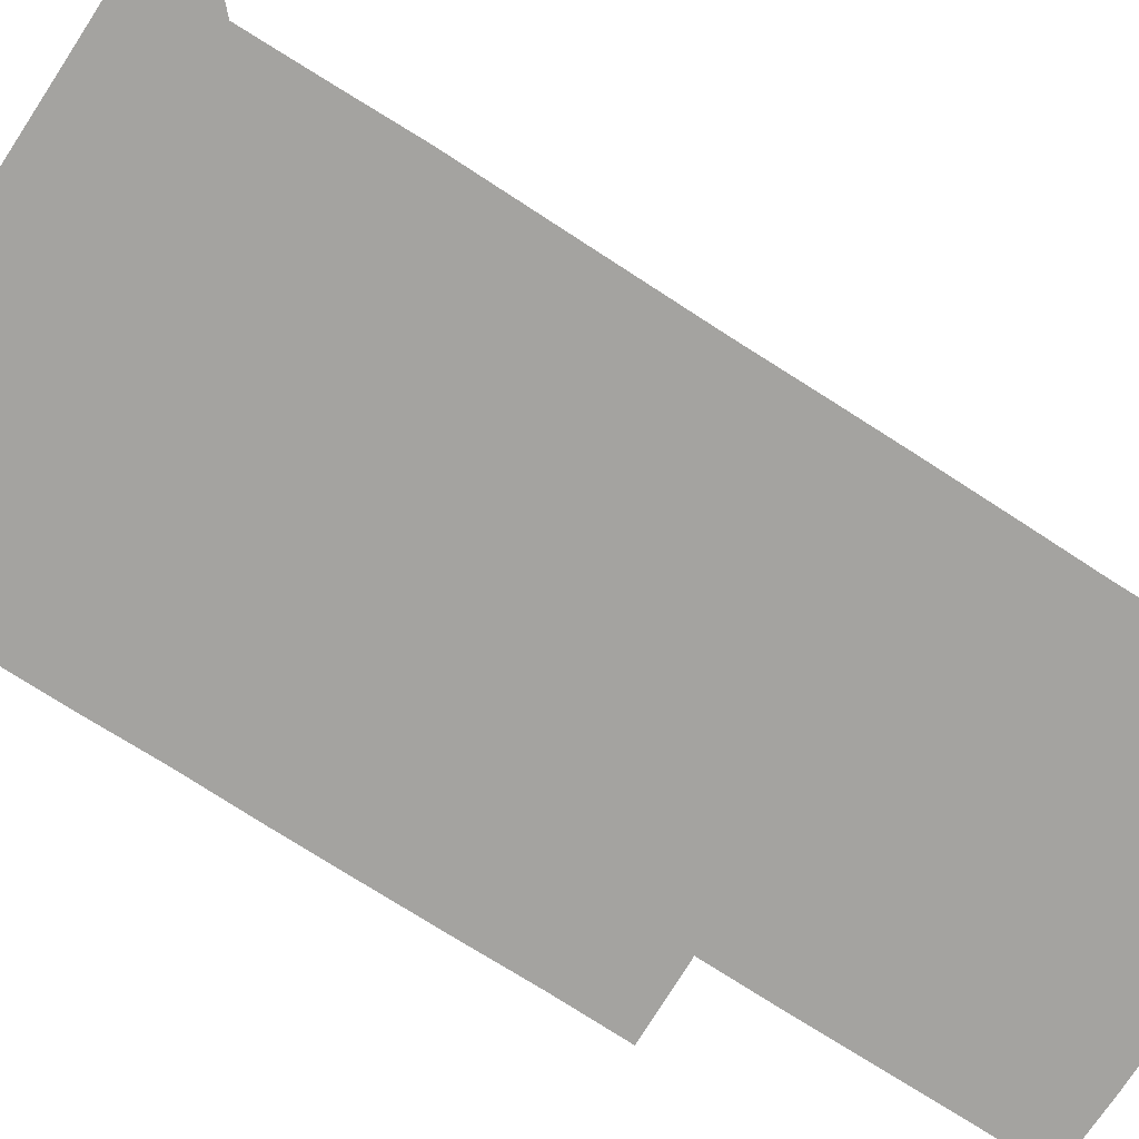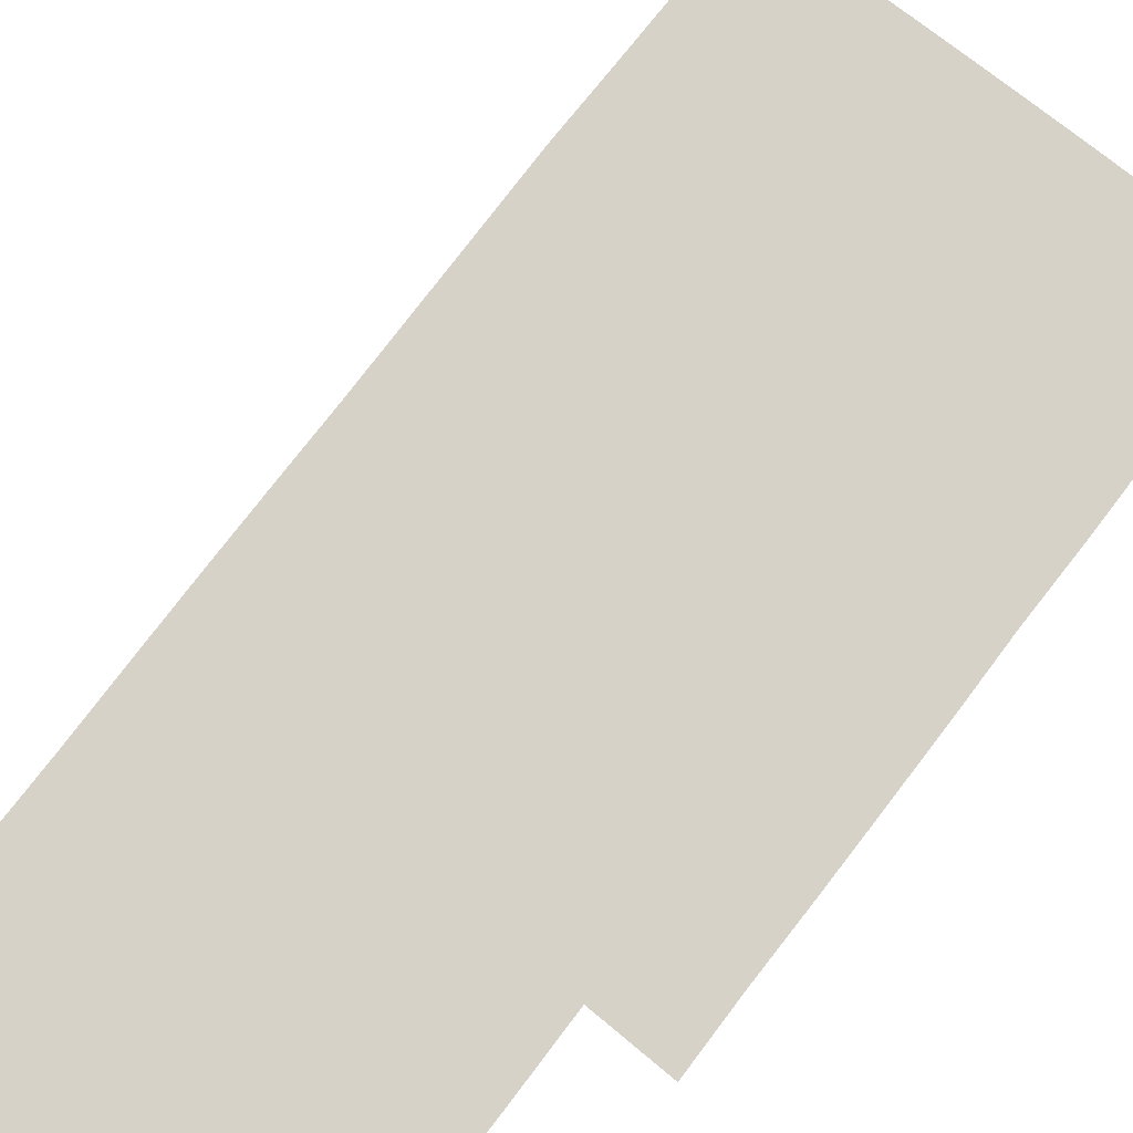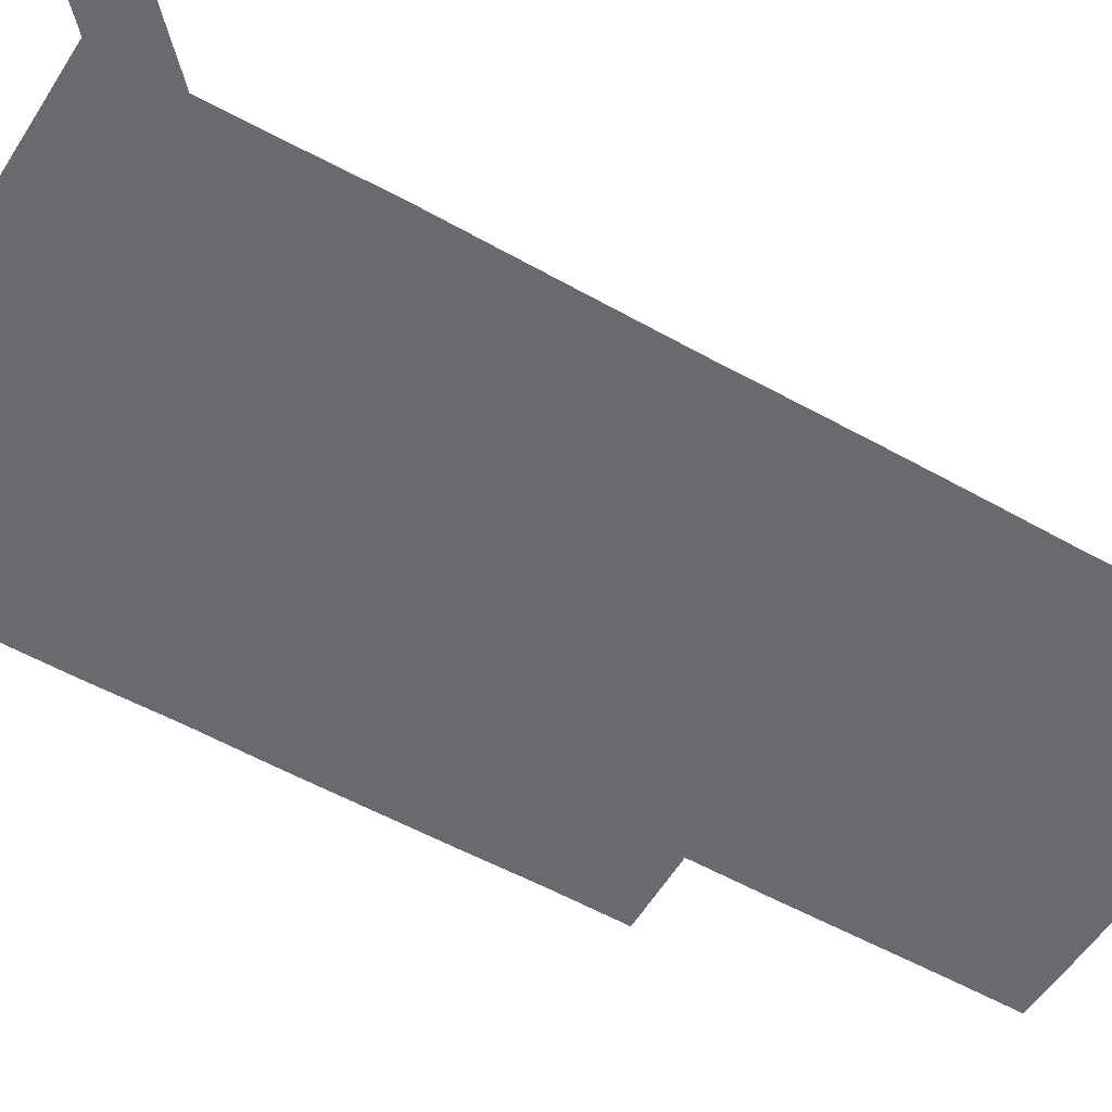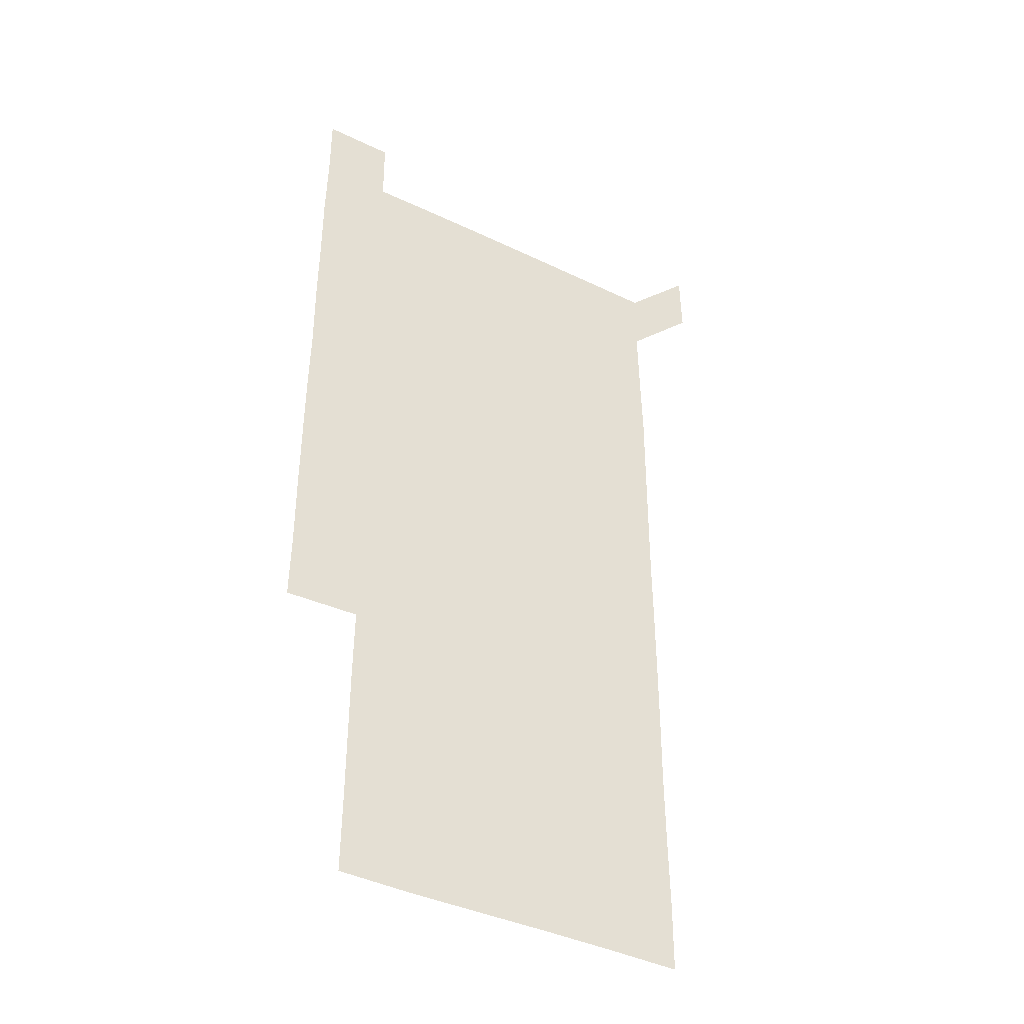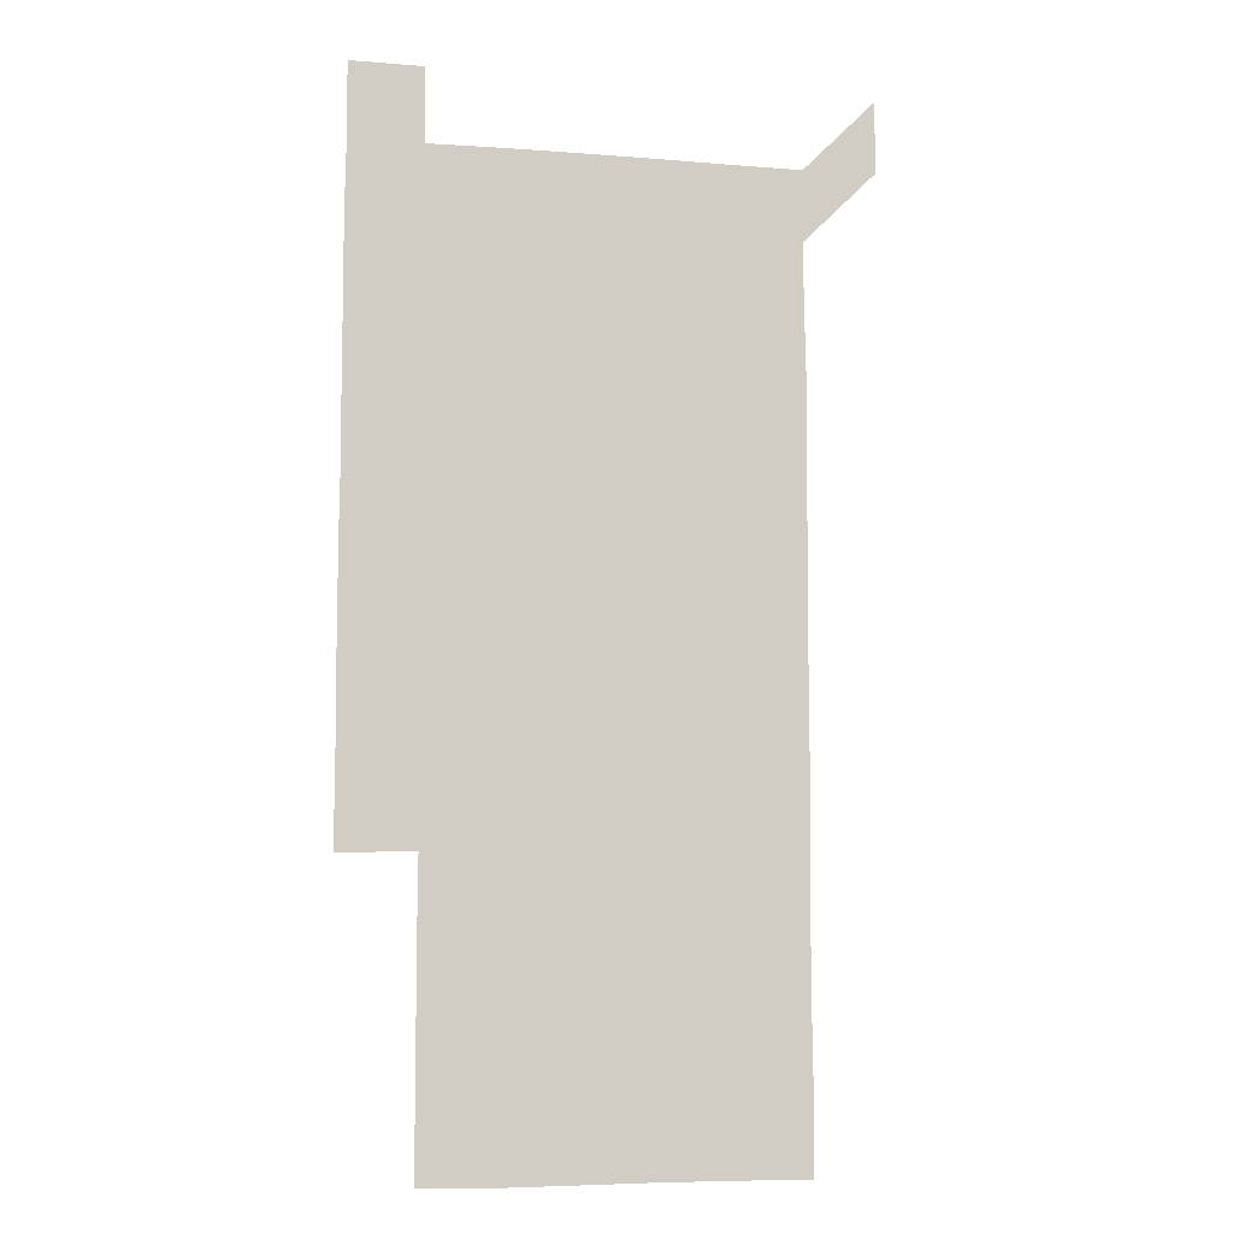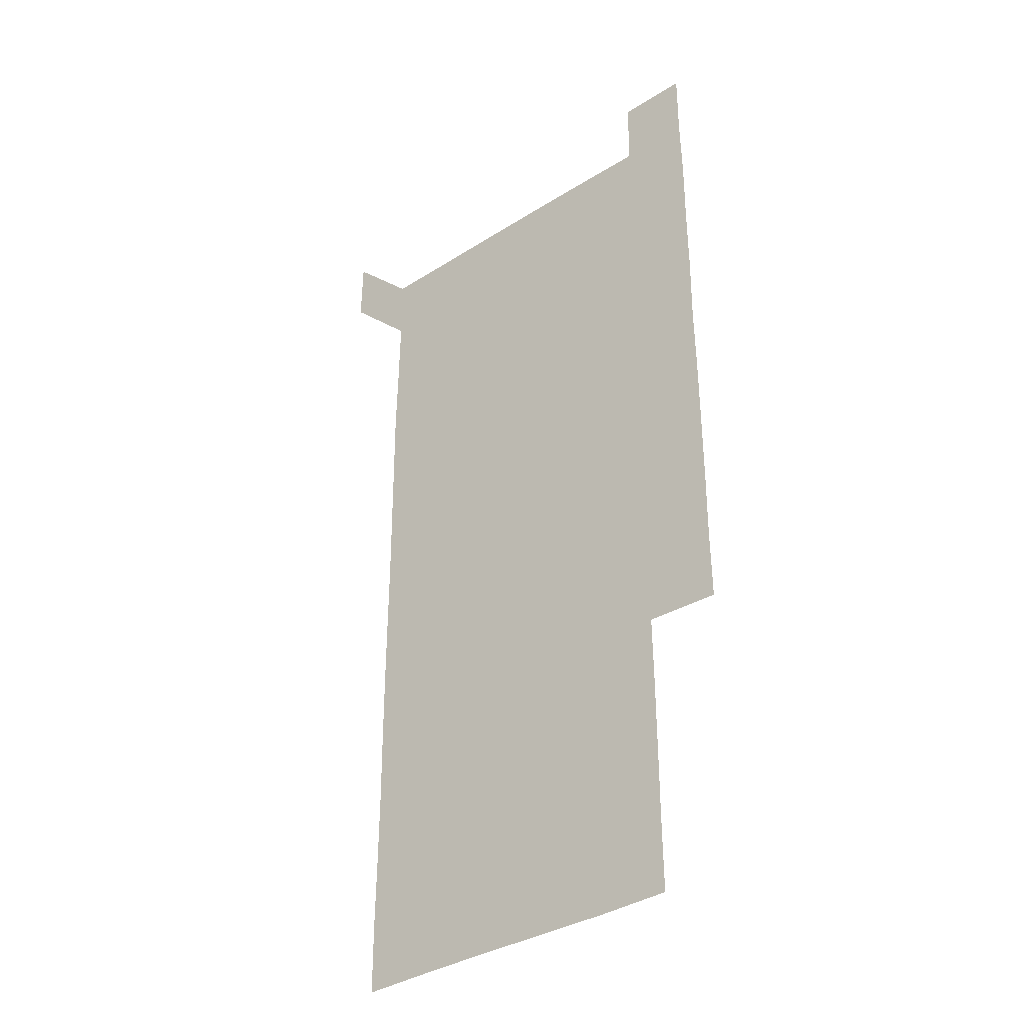
<metadata>
{"format":"obj","ext":"obj","renderer":"f3d","projection":"perspective","resolution":1024,"background":"white","views":[{"elev":-72.8,"azim":-122.9,"up":"+Z"},{"elev":78.1,"azim":37.7,"up":"+Z"},{"elev":-53.0,"azim":-121.2,"up":"+Z"},{"elev":-41.1,"azim":149.7,"up":"+Y"},{"elev":-7.6,"azim":167.4,"up":"+Y"},{"elev":-35.8,"azim":39.9,"up":"+Y"}]}
</metadata>
<code>
v 450.6 571.6 0
v 451 600.6 0
v 480.6 180.8 0
v 480.4 209.9 0
v 480.7 239.8 0
v 480.9 270.1 0
v 480.6 300.4 0
v 480.5 330.4 0
v 480.6 360.4 0
v 480.7 390.6 0
v 480.6 420.8 0
v 480.4 450.9 0
v 480.2 480.7 0
v 480.8 510.7 0
v 481.3 541.1 0
v 481 570.6 0
v 510.1 181.1 0
v 512.1 212.1 0
v 511.6 241.4 0
v 511.5 271.3 0
v 511.4 301.2 0
v 511.5 331.3 0
v 511.2 361.1 0
v 511.7 391.3 0
v 511.1 421 0
v 511.5 451.1 0
v 511.6 481.1 0
v 511.2 511 0
v 511.3 540.9 0
v 510.9 570.7 0
v 540.5 181 0
v 541.1 211.2 0
v 541.5 241.7 0
v 541.2 271.3 0
v 541.3 301.3 0
v 541.2 331.2 0
v 541.3 361.3 0
v 541.1 391.1 0
v 541.4 421.2 0
v 541.2 451 0
v 540.9 481 0
v 541.3 511 0
v 541.1 540.9 0
v 540.9 571 0
v 570.9 180.7 0
v 571.1 211.9 0
v 571 241.7 0
v 571 270.6 0
v 571.1 301.5 0
v 571 331.3 0
v 571.1 361.2 0
v 571.1 391.2 0
v 571 421.1 0
v 571 451.1 0
v 571.2 481.1 0
v 571.1 511 0
v 571.1 540.7 0
v 570.9 571 0
v 601.2 180.4 0
v 600.6 211.8 0
v 600.8 241.2 0
v 600.8 271.7 0
v 600.9 301.3 0
v 600.9 331 0
v 600.7 361.6 0
v 600.8 391.2 0
v 600.7 421.2 0
v 600.9 451.1 0
v 600.8 481.1 0
v 600.8 510.9 0
v 600.9 540.8 0
v 601 570.9 0
v 631 180.8 0
v 630.8 210.6 0
v 630.8 240.5 0
v 630.8 270.6 0
v 630.6 301.9 0
v 630.4 331.3 0
v 630.3 361.4 0
v 630.2 391.2 0
v 630.7 421 0
v 630.5 451.1 0
v 630.6 481 0
v 631 511 0
v 630.6 540.9 0
v 631 570.5 0
v 631.3 601.1 0
v 661.9 300.9 0
v 661.5 330.4 0
v 661.7 360.4 0
v 661.7 390.5 0
v 661.6 420.5 0
v 661.2 450.8 0
v 661.5 480.9 0
v 661.3 511 0
v 661.4 541 0
v 660.8 571 0
v 661 601.1 0
f 15 16 1
f 1 16 2
f 3 17 4
f 17 18 4
f 4 18 5
f 18 19 5
f 5 19 6
f 19 20 6
f 6 20 7
f 20 21 7
f 7 21 8
f 21 22 8
f 8 22 9
f 22 23 9
f 9 23 10
f 23 24 10
f 10 24 11
f 24 25 11
f 11 25 12
f 25 26 12
f 12 26 13
f 26 27 13
f 13 27 14
f 27 28 14
f 14 28 15
f 28 29 15
f 15 29 16
f 29 30 16
f 17 31 18
f 31 32 18
f 18 32 19
f 32 33 19
f 19 33 20
f 33 34 20
f 20 34 21
f 34 35 21
f 21 35 22
f 35 36 22
f 22 36 23
f 36 37 23
f 23 37 24
f 37 38 24
f 24 38 25
f 38 39 25
f 25 39 26
f 39 40 26
f 26 40 27
f 40 41 27
f 27 41 28
f 41 42 28
f 28 42 29
f 42 43 29
f 29 43 30
f 43 44 30
f 31 45 32
f 45 46 32
f 32 46 33
f 46 47 33
f 33 47 34
f 47 48 34
f 34 48 35
f 48 49 35
f 35 49 36
f 49 50 36
f 36 50 37
f 50 51 37
f 37 51 38
f 51 52 38
f 38 52 39
f 52 53 39
f 39 53 40
f 53 54 40
f 40 54 41
f 54 55 41
f 41 55 42
f 55 56 42
f 42 56 43
f 56 57 43
f 43 57 44
f 57 58 44
f 45 59 46
f 59 60 46
f 46 60 47
f 60 61 47
f 47 61 48
f 61 62 48
f 48 62 49
f 62 63 49
f 49 63 50
f 63 64 50
f 50 64 51
f 64 65 51
f 51 65 52
f 65 66 52
f 52 66 53
f 66 67 53
f 53 67 54
f 67 68 54
f 54 68 55
f 68 69 55
f 55 69 56
f 69 70 56
f 56 70 57
f 70 71 57
f 57 71 58
f 71 72 58
f 59 73 60
f 73 74 60
f 60 74 61
f 74 75 61
f 61 75 62
f 75 76 62
f 62 76 63
f 76 77 63
f 63 77 64
f 77 78 64
f 64 78 65
f 78 79 65
f 65 79 66
f 79 80 66
f 66 80 67
f 80 81 67
f 67 81 68
f 81 82 68
f 68 82 69
f 82 83 69
f 69 83 70
f 83 84 70
f 70 84 71
f 84 85 71
f 71 85 72
f 85 86 72
f 77 88 78
f 88 89 78
f 78 89 79
f 89 90 79
f 79 90 80
f 90 91 80
f 80 91 81
f 91 92 81
f 81 92 82
f 92 93 82
f 82 93 83
f 93 94 83
f 83 94 84
f 94 95 84
f 84 95 85
f 95 96 85
f 85 96 86
f 96 97 86
f 86 97 87
f 97 98 87

</code>
